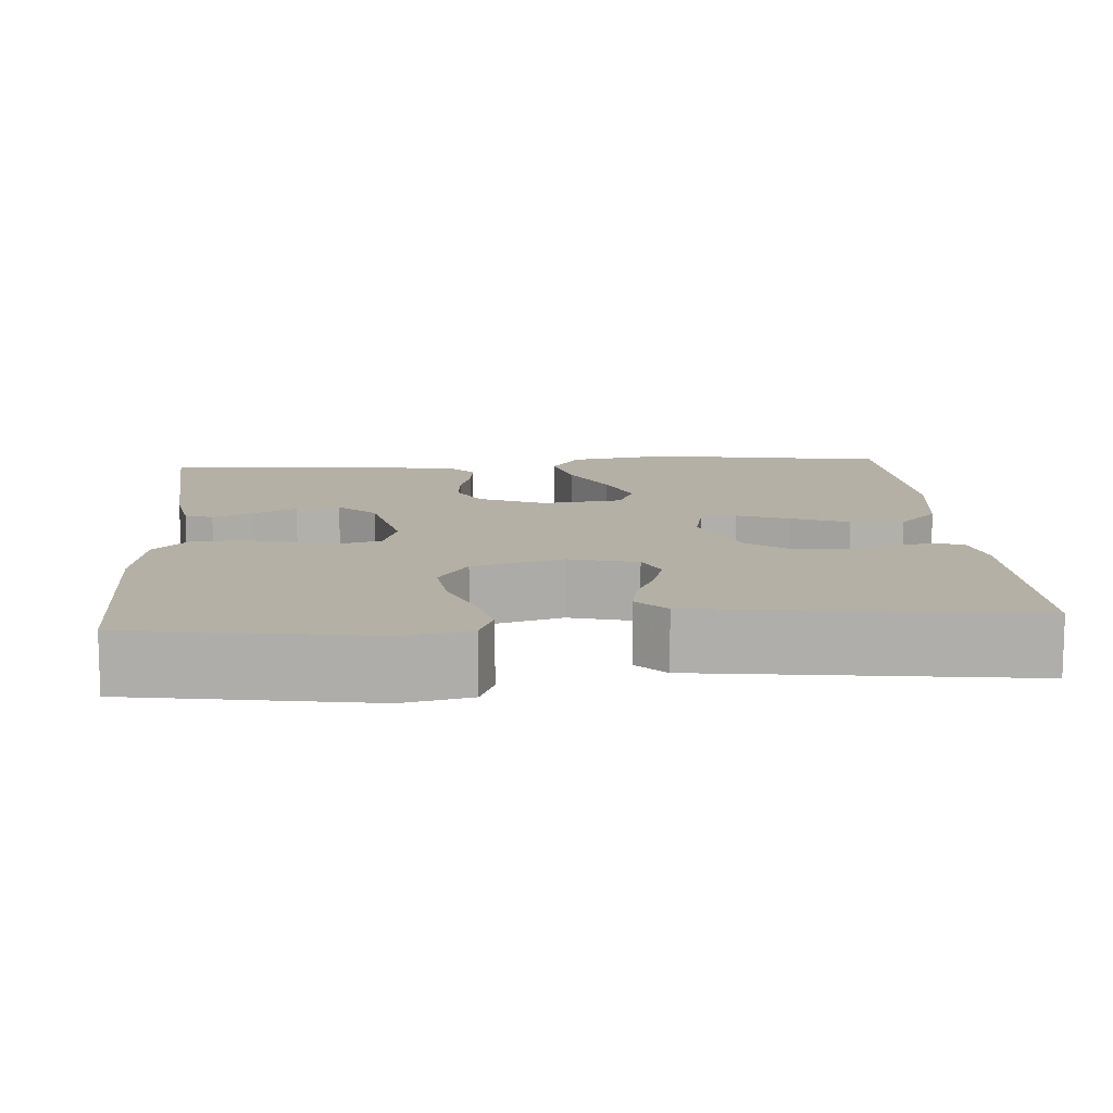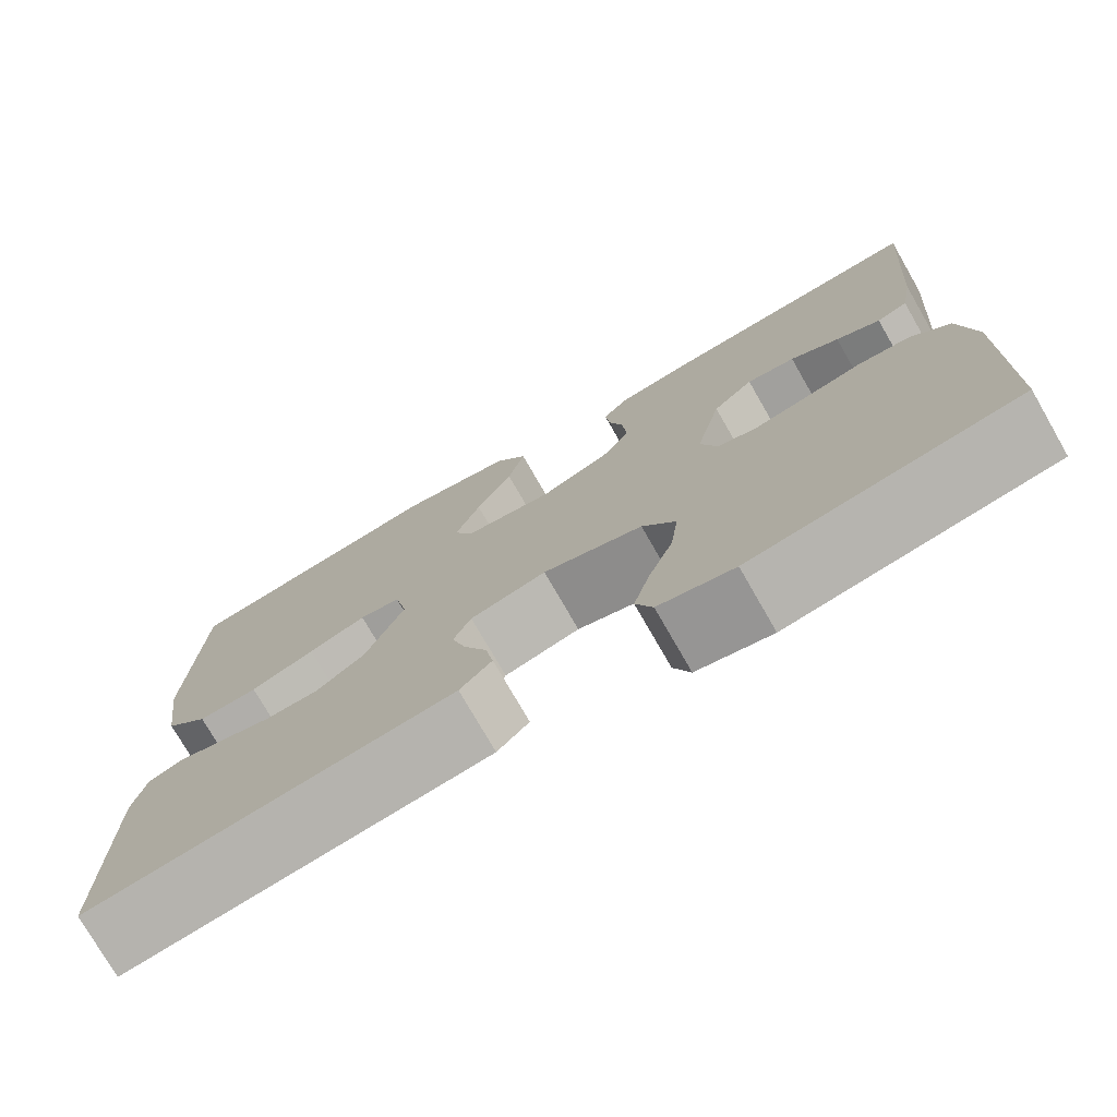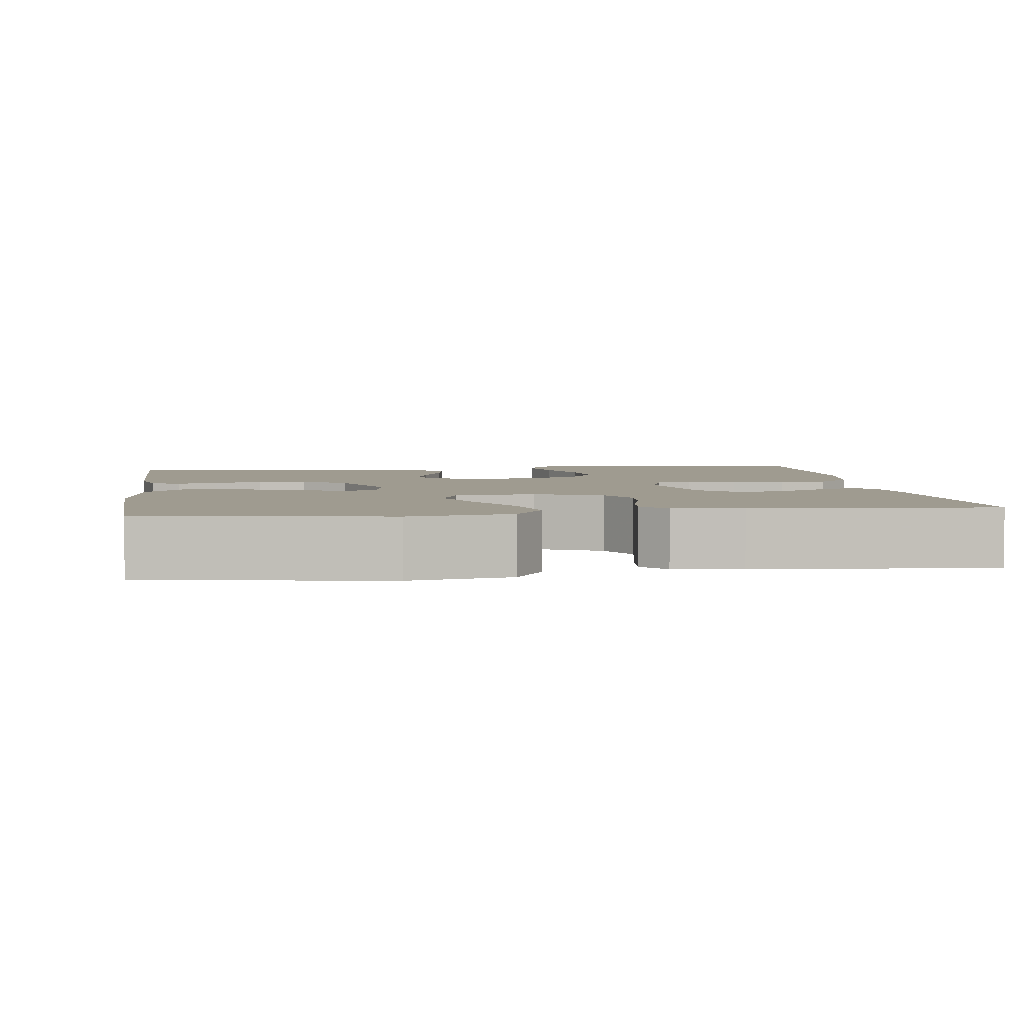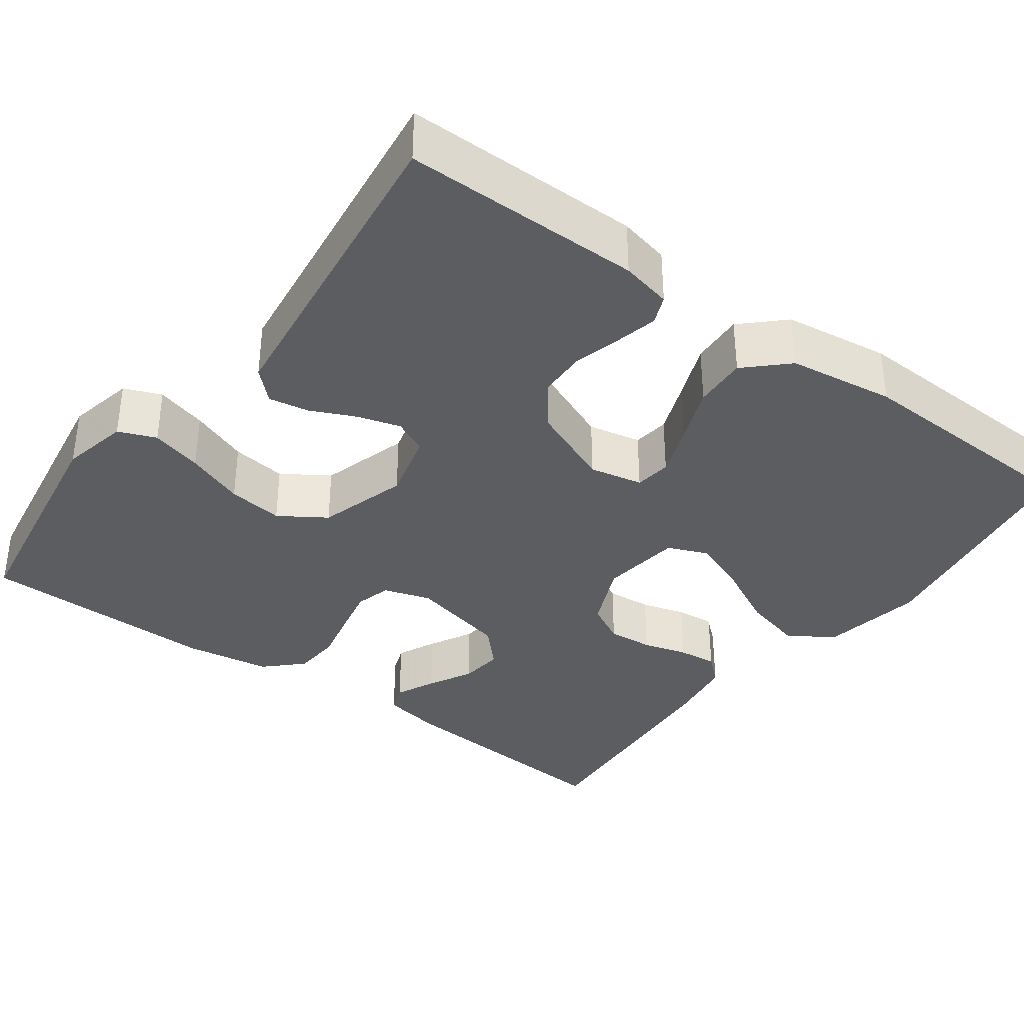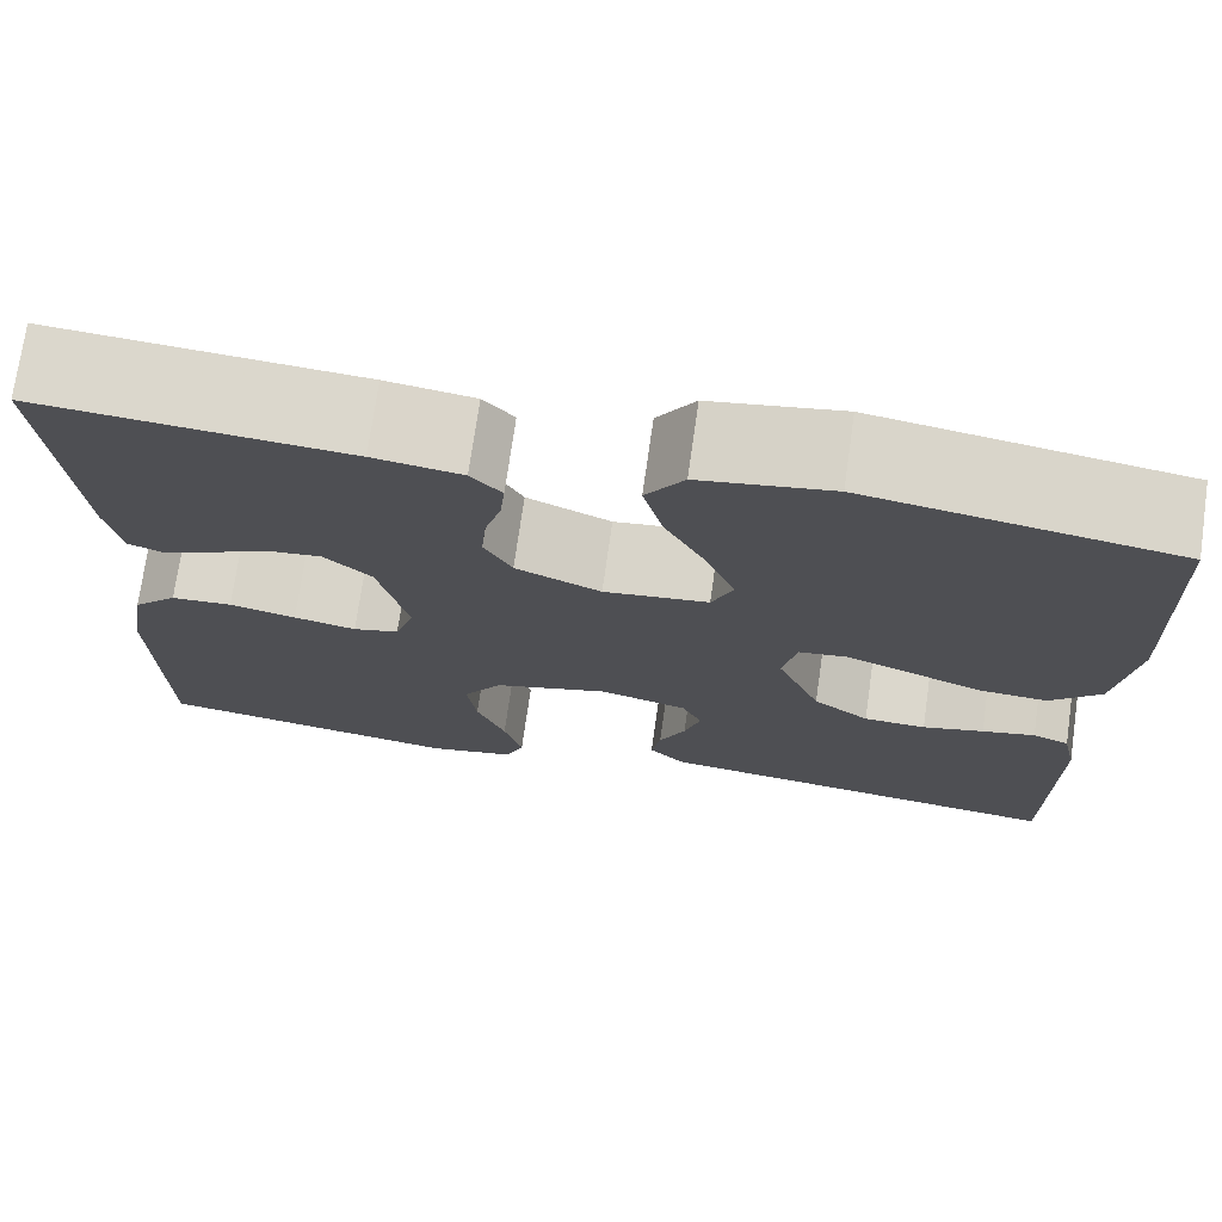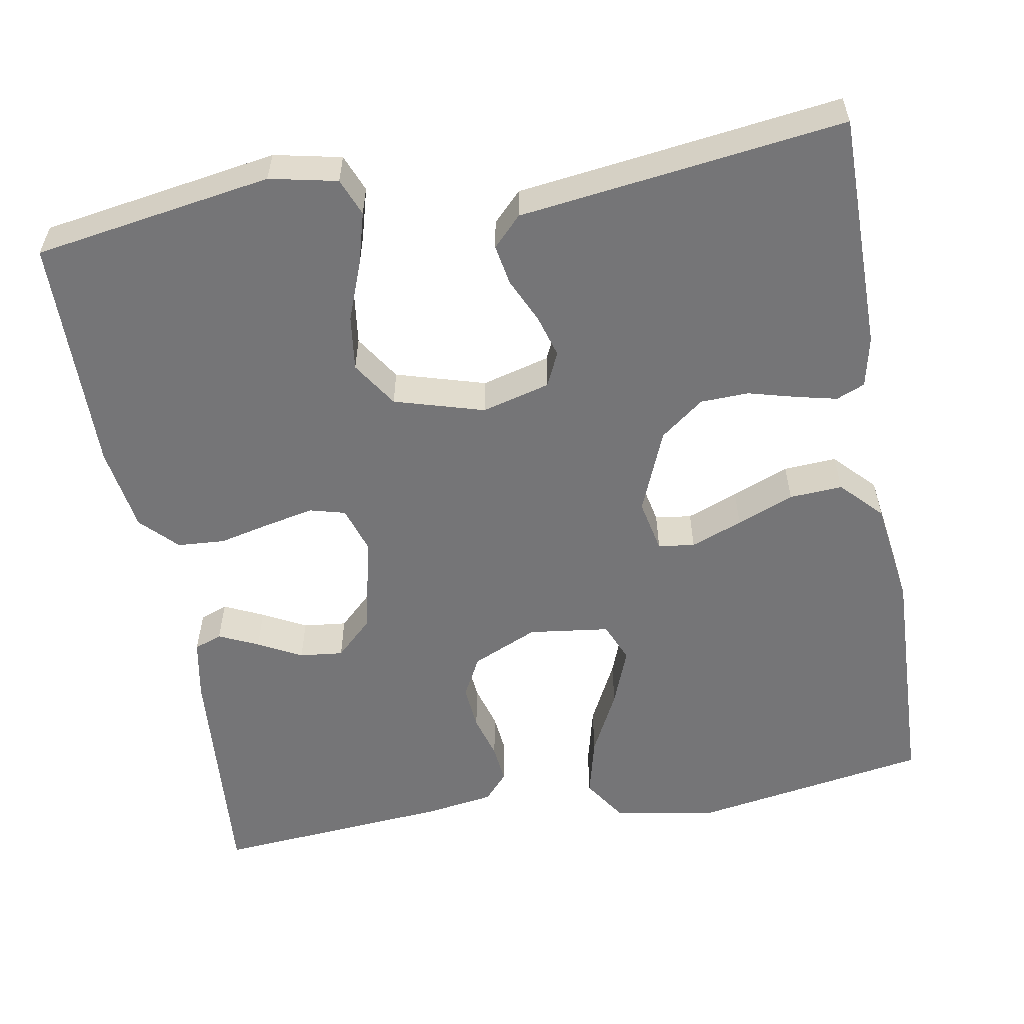
<metadata>
{"format":"obj","ext":"obj","renderer":"f3d","projection":"perspective","resolution":1024,"background":"white","views":[{"elev":11.7,"azim":175.8,"up":"+Y"},{"elev":-75.8,"azim":29.9,"up":"+Z"},{"elev":4.0,"azim":-8.0,"up":"+Y"},{"elev":-36.0,"azim":-126.5,"up":"+Y"},{"elev":73.4,"azim":-171.9,"up":"+Z"},{"elev":-56.6,"azim":-170.0,"up":"+Y"}]}
</metadata>
<code>
v -0.5 0.07 0.5
v -0.2 0.07 0.55
v -0.072 0.07 0.528
v -0.035 0.07 0.472
v -0.054 0.07 0.396
v -0.095 0.07 0.315
v -0.123 0.07 0.242
v -0.102 0.07 0.192
v 0 0.07 0.179
v 0.083 0.07 0.216
v 0.11 0.07 0.267
v 0.105 0.07 0.324
v 0.089 0.07 0.38
v 0.084 0.07 0.429
v 0.114 0.07 0.463
v 0.2 0.07 0.476
v 0.5 0.07 0.5
v 0.477 0.07 0.2
v 0.463 0.07 0.124
v 0.428 0.07 0.111
v 0.378 0.07 0.134
v 0.323 0.07 0.163
v 0.268 0.07 0.169
v 0.222 0.07 0.125
v 0.193 0.07 0
v 0.212 0.07 -0.059
v 0.257 0.07 -0.071
v 0.318 0.07 -0.058
v 0.383 0.07 -0.043
v 0.443 0.07 -0.047
v 0.487 0.07 -0.092
v 0.504 0.07 -0.2
v 0.5 0.07 -0.5
v 0.2 0.07 -0.548
v 0.115 0.07 -0.53
v 0.096 0.07 -0.483
v 0.114 0.07 -0.418
v 0.142 0.07 -0.344
v 0.151 0.07 -0.274
v 0.113 0.07 -0.216
v 0 0.07 -0.183
v -0.086 0.07 -0.206
v -0.106 0.07 -0.249
v -0.09 0.07 -0.303
v -0.064 0.07 -0.359
v -0.055 0.07 -0.41
v -0.091 0.07 -0.447
v -0.2 0.07 -0.461
v -0.5 0.07 -0.5
v -0.5 0.07 -0.2
v -0.486 0.07 -0.136
v -0.45 0.07 -0.121
v -0.398 0.07 -0.133
v -0.338 0.07 -0.149
v -0.277 0.07 -0.147
v -0.222 0.07 -0.105
v -0.179 0.07 0
v -0.193 0.07 0.067
v -0.239 0.07 0.073
v -0.304 0.07 0.048
v -0.376 0.07 0.019
v -0.443 0.07 0.015
v -0.492 0.07 0.066
v -0.511 0.07 0.2
v -0.5 0 0.5
v -0.2 0 0.55
v -0.072 0 0.528
v -0.035 0 0.472
v -0.054 0 0.396
v -0.095 0 0.315
v -0.123 0 0.242
v -0.102 0 0.192
v 0 0 0.179
v 0.083 0 0.216
v 0.11 0 0.267
v 0.105 0 0.324
v 0.089 0 0.38
v 0.084 0 0.429
v 0.114 0 0.463
v 0.2 0 0.476
v 0.5 0 0.5
v 0.477 0 0.2
v 0.463 0 0.124
v 0.428 0 0.111
v 0.378 0 0.134
v 0.323 0 0.163
v 0.268 0 0.169
v 0.222 0 0.125
v 0.193 0 0
v 0.212 0 -0.059
v 0.257 0 -0.071
v 0.318 0 -0.058
v 0.383 0 -0.043
v 0.443 0 -0.047
v 0.487 0 -0.092
v 0.504 0 -0.2
v 0.5 0 -0.5
v 0.2 0 -0.548
v 0.115 0 -0.53
v 0.096 0 -0.483
v 0.114 0 -0.418
v 0.142 0 -0.344
v 0.151 0 -0.274
v 0.113 0 -0.216
v 0 0 -0.183
v -0.086 0 -0.206
v -0.106 0 -0.249
v -0.09 0 -0.303
v -0.064 0 -0.359
v -0.055 0 -0.41
v -0.091 0 -0.447
v -0.2 0 -0.461
v -0.5 0 -0.5
v -0.5 0 -0.2
v -0.486 0 -0.136
v -0.45 0 -0.121
v -0.398 0 -0.133
v -0.338 0 -0.149
v -0.277 0 -0.147
v -0.222 0 -0.105
v -0.179 0 0
v -0.193 0 0.067
v -0.239 0 0.073
v -0.304 0 0.048
v -0.376 0 0.019
v -0.443 0 0.015
v -0.492 0 0.066
v -0.511 0 0.2
f 4 5 6
f 3 4 6
f 2 3 6
f 1 2 6
f 64 1 6
f 63 64 6
f 62 63 6
f 61 62 6
f 60 61 6
f 59 60 6 7
f 58 59 7 8
f 57 58 8 9
f 56 57 9 10
f 52 53 54
f 51 52 54
f 50 51 54
f 49 50 54
f 48 49 54
f 48 54 55
f 47 48 55
f 46 47 55
f 45 46 55
f 44 45 55
f 43 44 55 56
f 36 37 38
f 35 36 38
f 34 35 38
f 33 34 38
f 32 33 38
f 31 32 38
f 30 31 38
f 29 30 38
f 28 29 38
f 27 28 38 39
f 26 27 39 40
f 20 21 22
f 19 20 22
f 18 19 22
f 17 18 22
f 16 17 22
f 15 16 22
f 14 15 22
f 13 14 22
f 12 13 22
f 11 12 22 23
f 10 11 23 24
f 42 43 56 10
f 10 24 25
f 42 10 25
f 41 42 25
f 25 26 40 41
f 70 69 68
f 70 68 67
f 70 67 66
f 70 66 65
f 70 65 128
f 70 128 127
f 70 127 126
f 70 126 125
f 70 125 124
f 71 70 124 123
f 72 71 123 122
f 73 72 122 121
f 74 73 121 120
f 118 117 116
f 118 116 115
f 118 115 114
f 118 114 113
f 118 113 112
f 119 118 112
f 119 112 111
f 119 111 110
f 119 110 109
f 119 109 108
f 120 119 108 107
f 102 101 100
f 102 100 99
f 102 99 98
f 102 98 97
f 102 97 96
f 102 96 95
f 102 95 94
f 102 94 93
f 102 93 92
f 103 102 92 91
f 104 103 91 90
f 86 85 84
f 86 84 83
f 86 83 82
f 86 82 81
f 86 81 80
f 86 80 79
f 86 79 78
f 86 78 77
f 86 77 76
f 87 86 76 75
f 88 87 75 74
f 74 120 107 106
f 89 88 74
f 89 74 106
f 89 106 105
f 105 104 90 89
f 1 65 66 2
f 2 66 67 3
f 3 67 68 4
f 4 68 69 5
f 5 69 70 6
f 6 70 71 7
f 7 71 72 8
f 8 72 73 9
f 9 73 74 10
f 10 74 75 11
f 11 75 76 12
f 12 76 77 13
f 13 77 78 14
f 14 78 79 15
f 15 79 80 16
f 16 80 81 17
f 17 81 82 18
f 18 82 83 19
f 19 83 84 20
f 20 84 85 21
f 21 85 86 22
f 22 86 87 23
f 23 87 88 24
f 24 88 89 25
f 25 89 90 26
f 26 90 91 27
f 27 91 92 28
f 28 92 93 29
f 29 93 94 30
f 30 94 95 31
f 31 95 96 32
f 32 96 97 33
f 33 97 98 34
f 34 98 99 35
f 35 99 100 36
f 36 100 101 37
f 37 101 102 38
f 38 102 103 39
f 39 103 104 40
f 40 104 105 41
f 41 105 106 42
f 42 106 107 43
f 43 107 108 44
f 44 108 109 45
f 45 109 110 46
f 46 110 111 47
f 47 111 112 48
f 48 112 113 49
f 49 113 114 50
f 50 114 115 51
f 51 115 116 52
f 52 116 117 53
f 53 117 118 54
f 54 118 119 55
f 55 119 120 56
f 56 120 121 57
f 57 121 122 58
f 58 122 123 59
f 59 123 124 60
f 60 124 125 61
f 61 125 126 62
f 62 126 127 63
f 63 127 128 64
f 64 128 65 1

</code>
